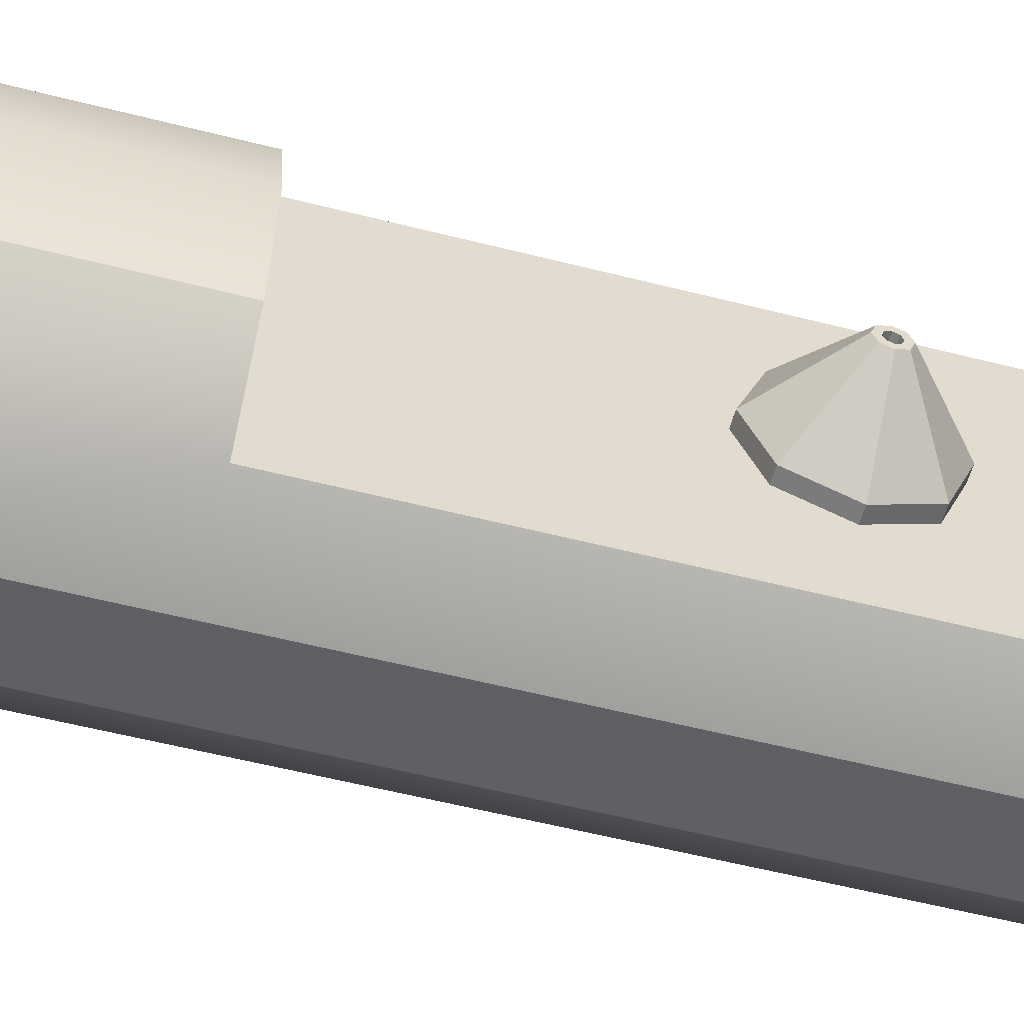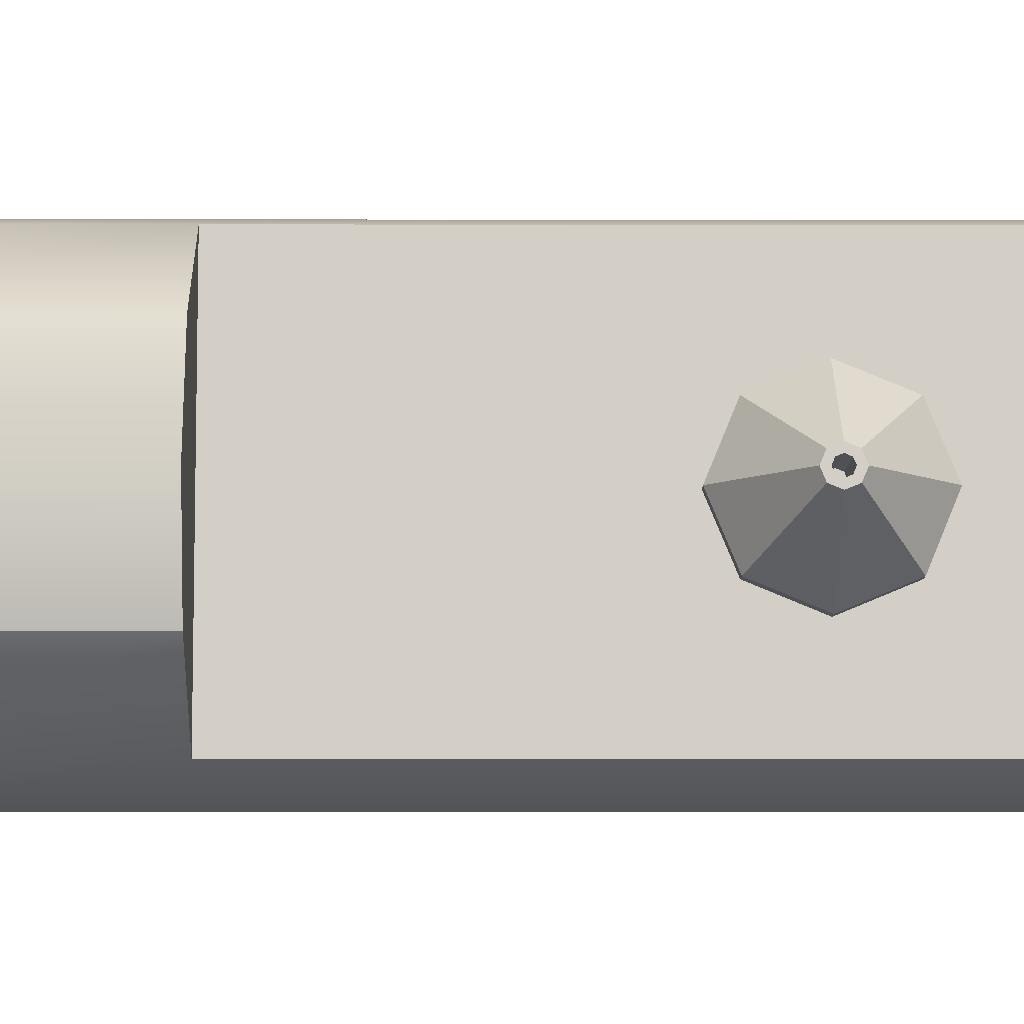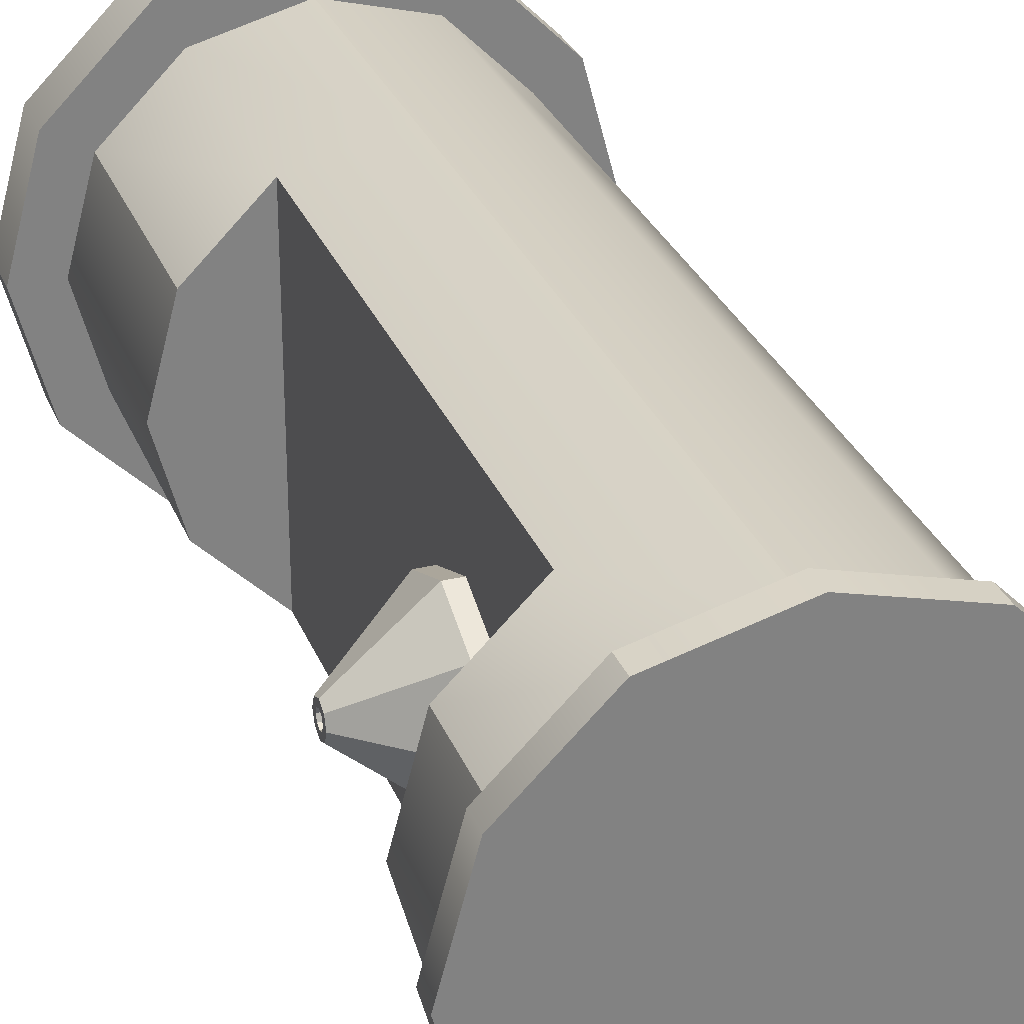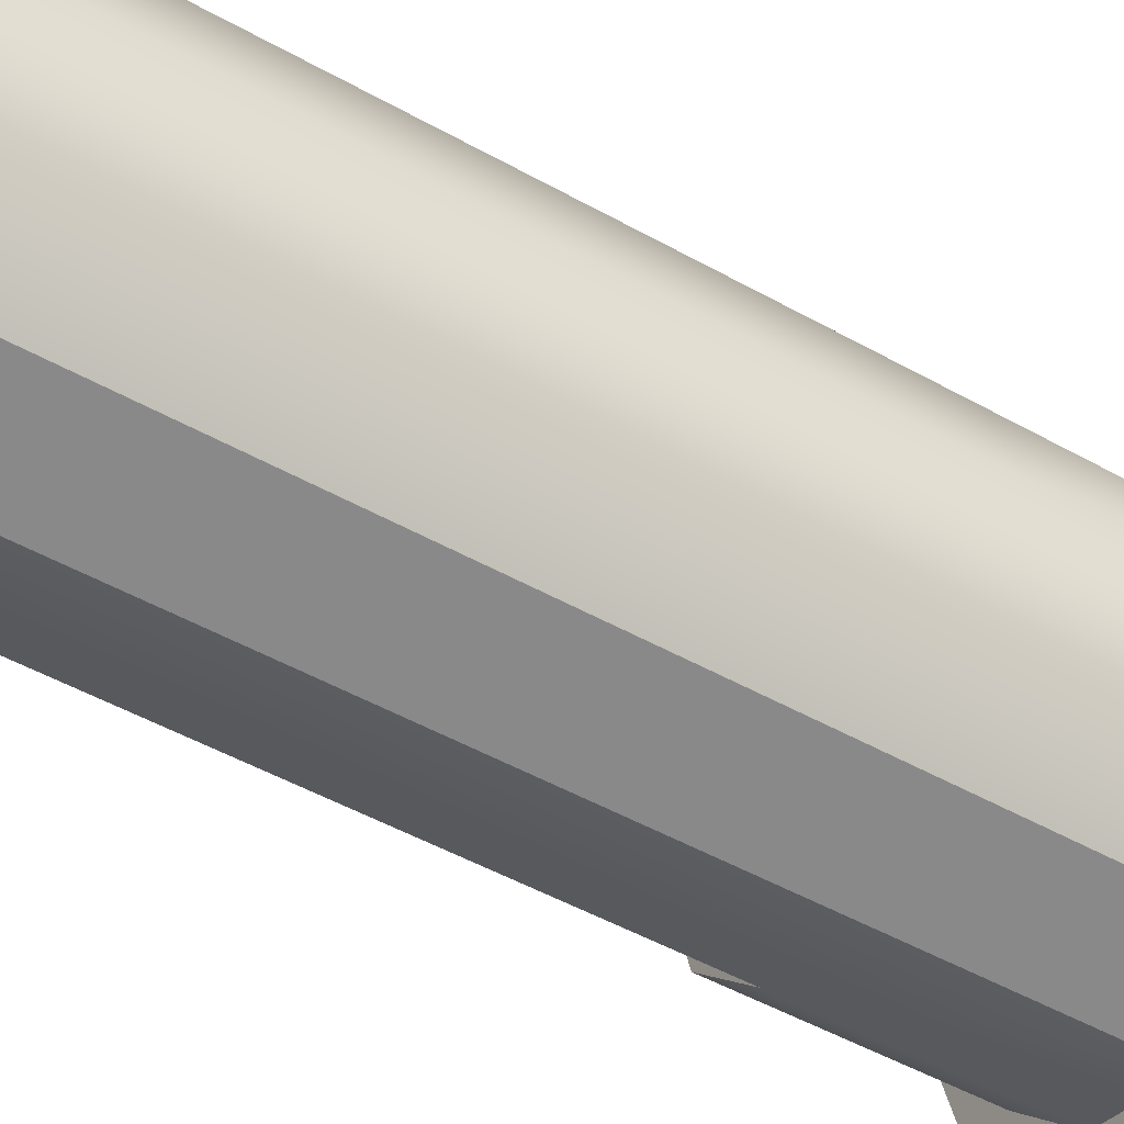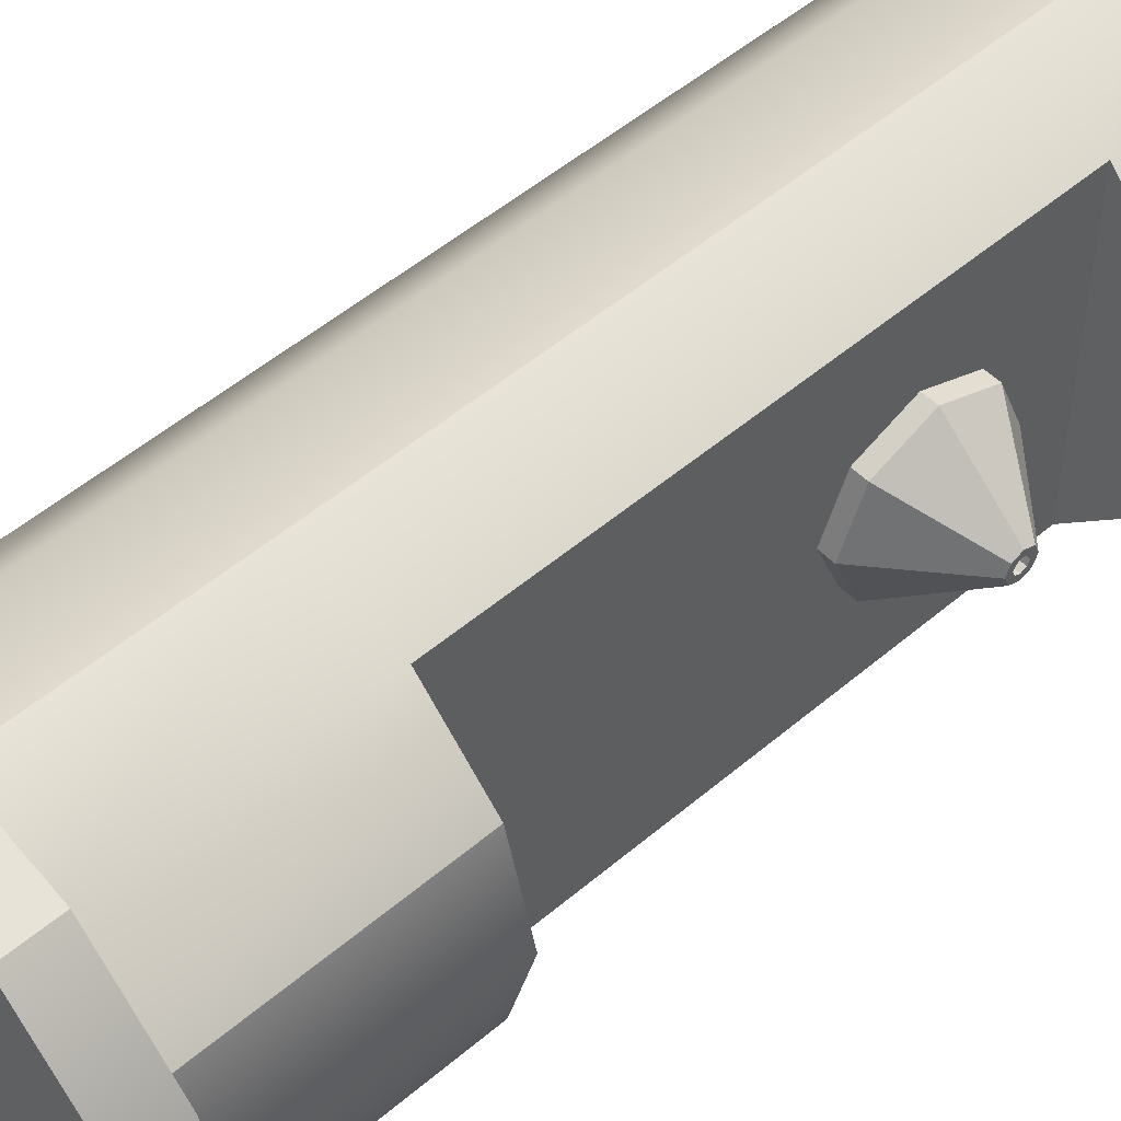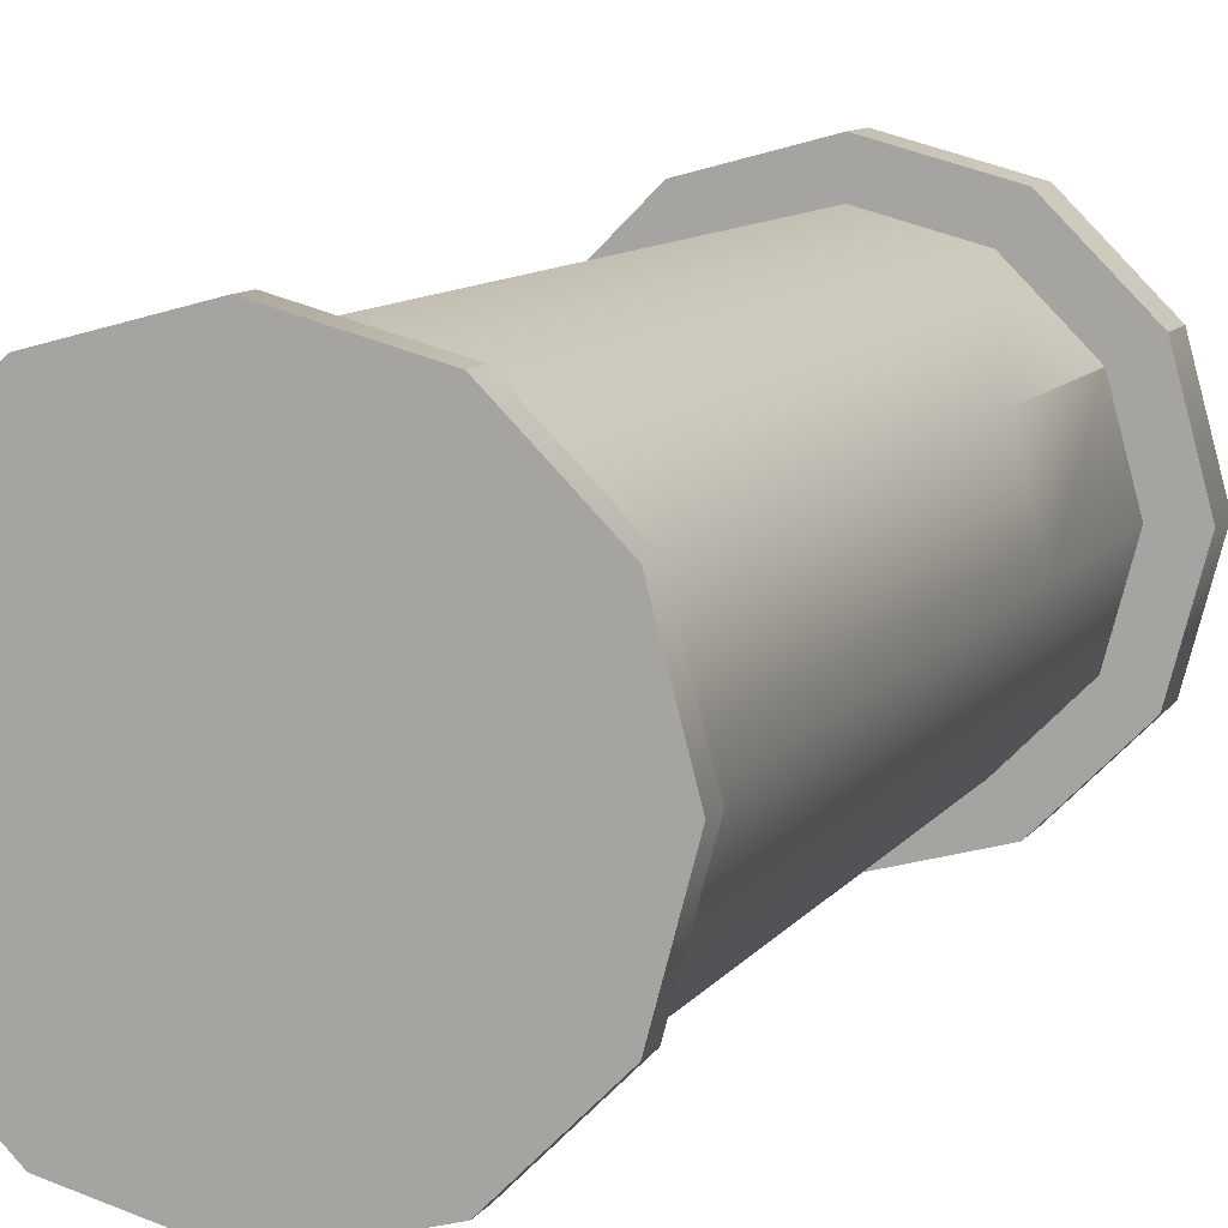
<metadata>
{"format":"obj","ext":"obj","renderer":"f3d","projection":"perspective","resolution":1024,"background":"white","views":[{"elev":-56.8,"azim":75.1,"up":"+Z"},{"elev":-8.5,"azim":89.9,"up":"+Z"},{"elev":29.4,"azim":160.9,"up":"+Z"},{"elev":-49.9,"azim":-121.7,"up":"+Z"},{"elev":51.2,"azim":47.2,"up":"+Z"},{"elev":9.3,"azim":-160.5,"up":"+Z"}]}
</metadata>
<code>
o Lase_Cylinder.001
v 0 0.1993 -0.764
v 0 3.739 -0.764
v 0.382 0.1993 -0.6616
v 0.382 3.739 -0.6616
v 0.6616 0.1993 -0.382
v 0.6616 3.739 -0.382
v 0.764 0.1993 0
v 0.764 3.739 0
v 0.6616 0.1993 0.382
v 0.6616 3.739 0.382
v 0.382 0.1993 0.6616
v 0.382 3.739 0.6616
v -0 0.1993 0.764
v -0 3.739 0.764
v -0.382 0.1993 0.6616
v -0.382 3.739 0.6616
v -0.6616 0.1993 0.382
v -0.6616 3.739 0.382
v -0.764 0.1993 -0
v -0.764 3.739 -0
v -0.6616 0.1993 -0.382
v -0.6616 3.739 -0.382
v -0.382 0.1993 -0.6616
v -0.382 3.739 -0.6616
v 0.3816 3.291 -0.382
v 0.3816 3.291 0
v 0.3816 1.144 0
v 0.3816 3.291 0.382
v 0.3816 1.144 0.382
v 0 3.291 -0.764
v 0 1.144 -0.764
v 0.6616 1.144 -0.382
v 0.6616 3.291 -0.382
v 0.764 1.144 0
v 0.764 3.291 0
v 0.6616 1.144 0.382
v 0.6616 3.291 0.382
v -0 1.144 0.764
v -0 3.291 0.764
v -0.382 1.144 0.6616
v -0.382 3.291 0.6616
v -0.6616 1.144 0.382
v -0.6616 3.291 0.382
v -0.764 1.144 -0
v -0.764 3.291 -0
v -0.6616 1.144 -0.382
v -0.6616 3.291 -0.382
v -0.382 1.144 -0.6616
v -0.382 3.291 -0.6616
v 0.4197 3.739 -0.7269
v 0 3.739 -0.8393
v 0.7269 3.739 -0.4197
v 0.8393 3.739 0
v 0.7269 3.739 0.4197
v 0.4197 3.739 0.7269
v -0 3.739 0.8393
v -0.4197 3.739 0.7269
v -0.7269 3.739 0.4197
v -0.8393 3.739 -0
v -0.7269 3.739 -0.4197
v -0.4197 3.739 -0.7269
v 0 3.838 0
v 0.4197 3.838 -0.7269
v 0 3.838 -0.8393
v 0.7269 3.838 -0.4197
v 0.8393 3.838 0
v 0.7269 3.838 0.4197
v 0.4197 3.838 0.7269
v -0 3.838 0.8393
v -0.4197 3.838 0.7269
v -0.7269 3.838 0.4197
v -0.8393 3.838 -0
v -0.7269 3.838 -0.4197
v -0.4197 3.838 -0.7269
v 0 0.1993 -0.942
v 0.471 0.1993 -0.8158
v 0.8158 0.1993 -0.471
v 0.942 0.1993 0
v 0.8158 0.1993 0.471
v 0.471 0.1993 0.8158
v -0 0.1993 0.942
v -0.471 0.1993 0.8158
v -0.8158 0.1993 0.471
v -0.942 0.1993 -0
v -0.8158 0.1993 -0.471
v -0.471 0.1993 -0.8158
v 0 0 -0
v 0 0 -0.942
v 0.471 0 -0.8158
v 0.8158 0 -0.471
v 0.942 0 0
v 0.8158 0 0.471
v 0.471 0 0.8158
v -0 0 0.942
v -0.471 0 0.8158
v -0.8158 0 0.471
v -0.942 0 -0
v -0.8158 0 -0.471
v -0.471 0 -0.8158
v 0.3816 1.144 -0.382
v 0.3816 1.144 -0.6616
v 0.3816 1.144 0.6616
v 0.3816 3.291 0.6616
v 0.382 3.291 -0.6616
v 0.2239 2.697 -0.3147
v 0.7406 2.697 -0.02971
v 0.2239 2.475 -0.2225
v 0.7406 2.676 -0.02101
v 0.2239 2.382 0
v 0.7406 2.667 0
v 0.2239 2.475 0.2225
v 0.7406 2.676 0.02101
v 0.2239 2.697 0.3147
v 0.7406 2.697 0.02971
v 0.2239 2.92 0.2225
v 0.7406 2.718 0.02101
v 0.2239 3.012 -0
v 0.7406 2.727 0
v 0.2239 2.92 -0.2225
v 0.7406 2.718 -0.02101
v 0.4419 2.697 -0.3147
v 0.4419 2.475 -0.2225
v 0.4419 2.382 0
v 0.4419 2.475 0.2225
v 0.4419 2.697 0.3147
v 0.4419 2.92 0.2225
v 0.4419 3.012 -0
v 0.4419 2.92 -0.2225
v 0.7406 2.656 -0.041
v 0.7406 2.697 -0.05798
v 0.7406 2.639 0
v 0.7406 2.656 0.041
v 0.7406 2.697 0.05798
v 0.7406 2.738 0.041
v 0.7406 2.755 0
v 0.7406 2.738 -0.041
v 0.5186 2.676 -0.02101
v 0.5186 2.697 -0.02971
v 0.5186 2.667 0
v 0.5186 2.676 0.02101
v 0.5186 2.697 0.02971
v 0.5186 2.718 0.02101
v 0.5186 2.727 0
v 0.5186 2.718 -0.02101
f 121 130 129 122
f 122 129 131 123
f 123 131 132 124
f 124 132 133 125
f 125 133 134 126
f 126 134 135 127
f 108 106 138 137
f 127 135 136 128
f 128 136 130 121
f 119 128 121 105
f 117 127 128 119
f 115 126 127 117
f 113 125 126 115
f 111 124 125 113
f 109 123 124 111
f 107 122 123 109
f 105 121 122 107
f 106 108 129 130
f 108 110 131 129
f 110 112 132 131
f 112 114 133 132
f 114 116 134 133
f 116 118 135 134
f 118 120 136 135
f 120 106 130 136
f 106 120 144 138
f 118 116 142 143
f 114 112 140 141
f 110 108 137 139
f 120 118 143 144
f 116 114 141 142
f 112 110 139 140
f 23 48 31 1
f 5 32 34 7
f 7 34 36 9
f 9 36 102 11
f 11 102 38 13
f 13 38 40 15
f 15 40 42 17
f 17 42 44 19
f 19 44 46 21
f 21 46 48 23
f 8 6 52 53
f 1 31 101 3
f 15 17 83 82
f 3 101 32 5
f 47 22 24 49
f 45 20 22 47
f 43 18 20 45
f 41 16 18 43
f 39 14 16 41
f 103 12 14 39
f 37 10 12 103
f 35 8 10 37
f 33 6 8 35
f 104 4 6 33
f 30 2 4 104
f 49 30 31 48
f 47 49 48 46
f 45 47 46 44
f 43 45 44 42
f 41 43 42 40
f 39 41 40 38
f 103 39 38 102
f 32 101 100
f 35 37 28 26
f 33 35 26 25
f 30 104 101 31
f 49 24 2 30
f 37 103 28
f 34 32 100 27
f 36 34 27 29
f 102 36 29
f 104 33 25
f 53 52 65 66
f 12 10 54 55
f 18 16 57 58
f 6 4 50 52
f 2 24 61 51
f 24 22 60 61
f 10 8 53 54
f 16 14 56 57
f 22 20 59 60
f 14 12 55 56
f 4 2 51 50
f 20 18 58 59
f 60 59 72 73
f 57 56 69 70
f 54 53 66 67
f 61 60 73 74
f 50 51 64 63
f 58 57 70 71
f 55 54 67 68
f 51 61 74 64
f 52 50 63 65
f 59 58 71 72
f 56 55 68 69
f 62 63 64
f 62 65 63
f 62 66 65
f 62 67 66
f 62 68 67
f 62 69 68
f 62 70 69
f 62 71 70
f 62 72 71
f 62 73 72
f 62 74 73
f 62 64 74
f 85 86 99 98
f 3 5 77 76
f 23 1 75 86
f 21 23 86 85
f 7 9 79 78
f 13 15 82 81
f 19 21 85 84
f 11 13 81 80
f 1 3 76 75
f 17 19 84 83
f 5 7 78 77
f 9 11 80 79
f 75 76 89 88
f 82 83 96 95
f 79 80 93 92
f 86 75 88 99
f 76 77 90 89
f 83 84 97 96
f 80 81 94 93
f 77 78 91 90
f 84 85 98 97
f 81 82 95 94
f 78 79 92 91
f 87 88 89
f 87 89 90
f 87 90 91
f 87 91 92
f 87 92 93
f 87 93 94
f 87 94 95
f 87 95 96
f 87 96 97
f 87 97 98
f 87 98 99
f 87 99 88
f 29 28 103 102
f 28 29 27 26
f 100 25 26 27
f 25 100 101 104

</code>
